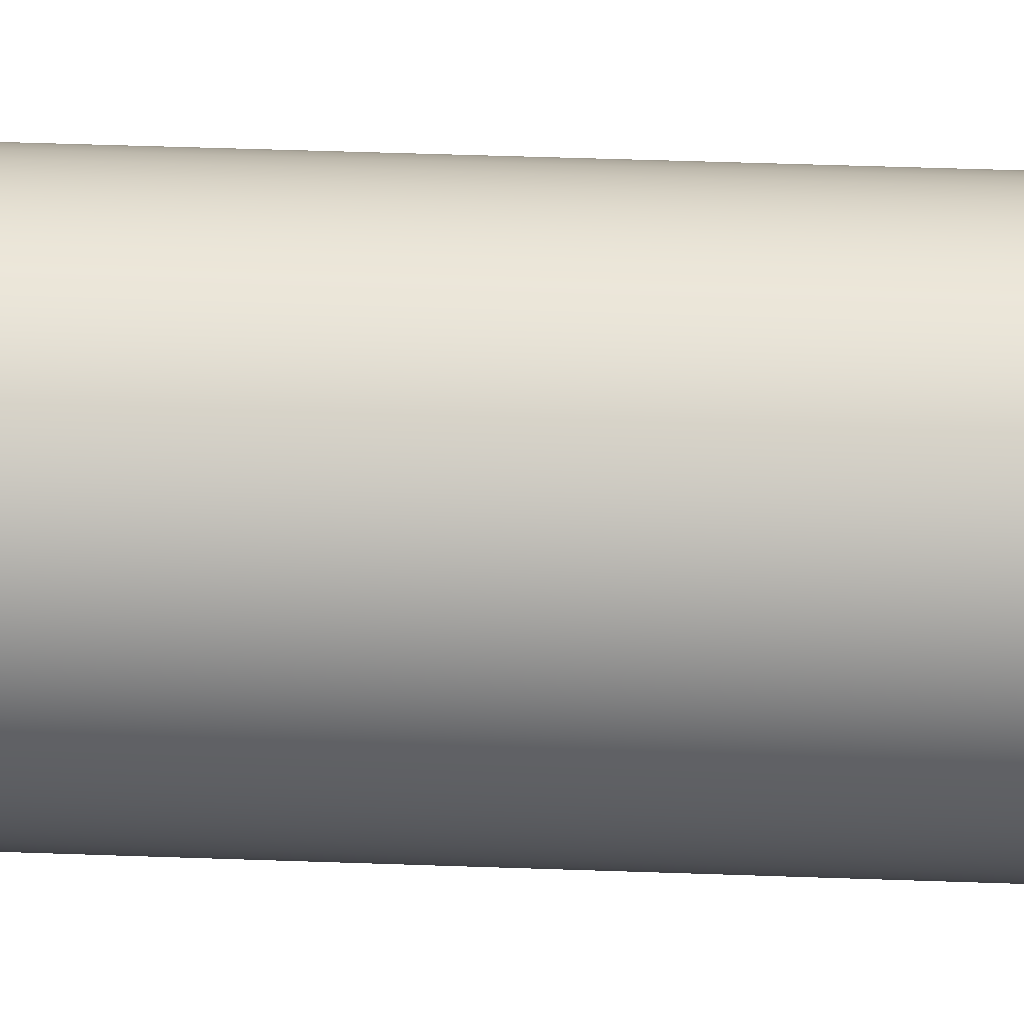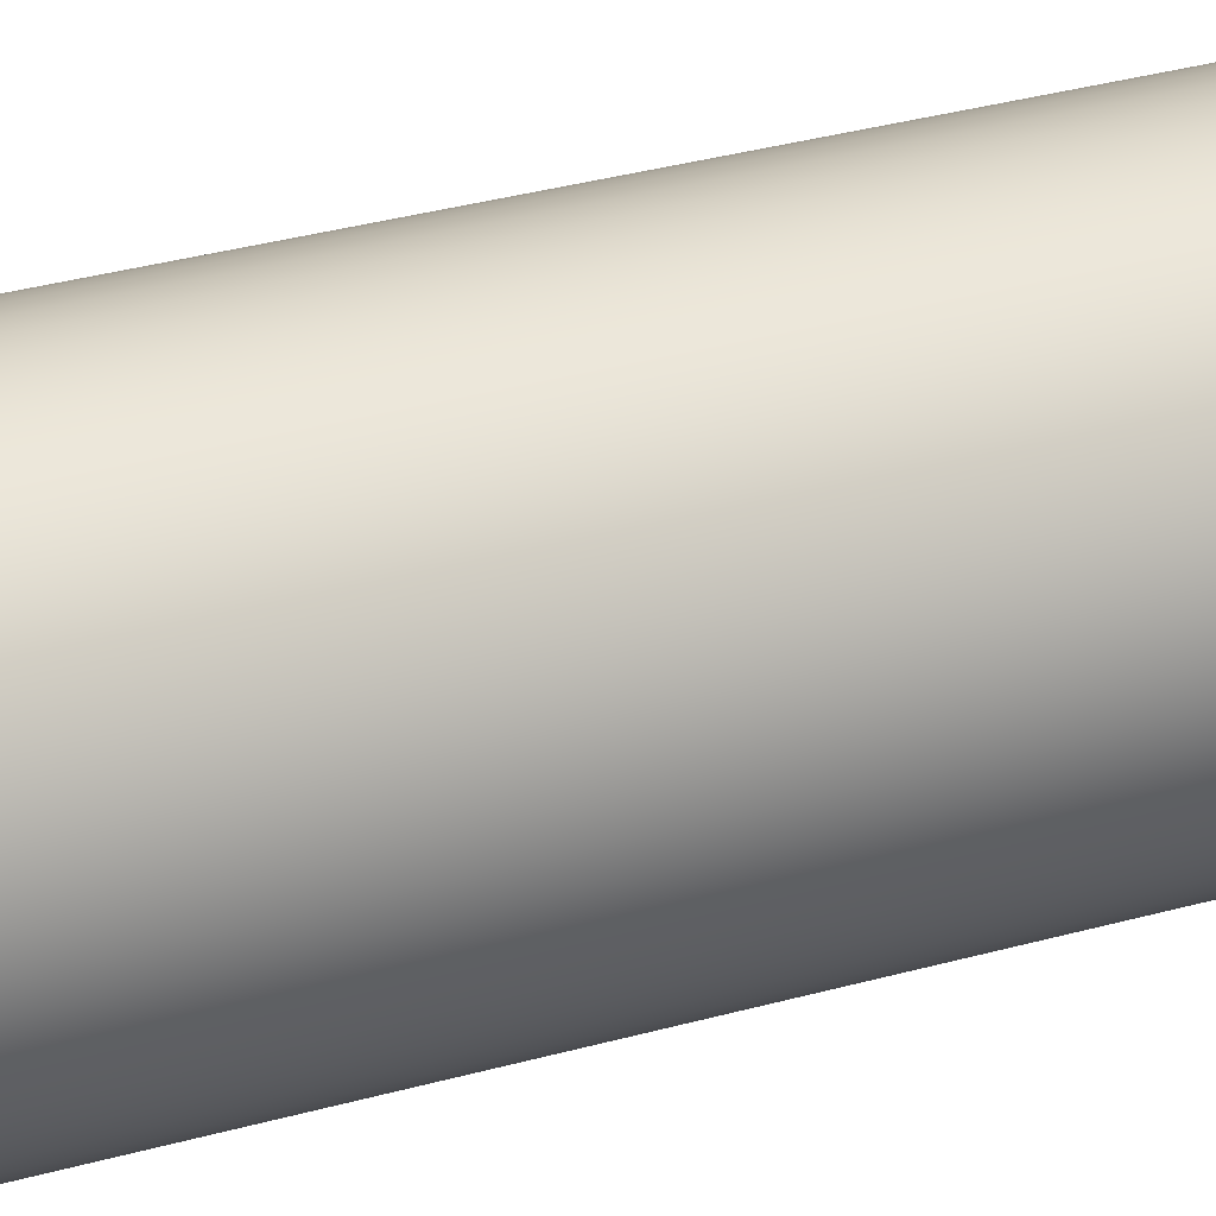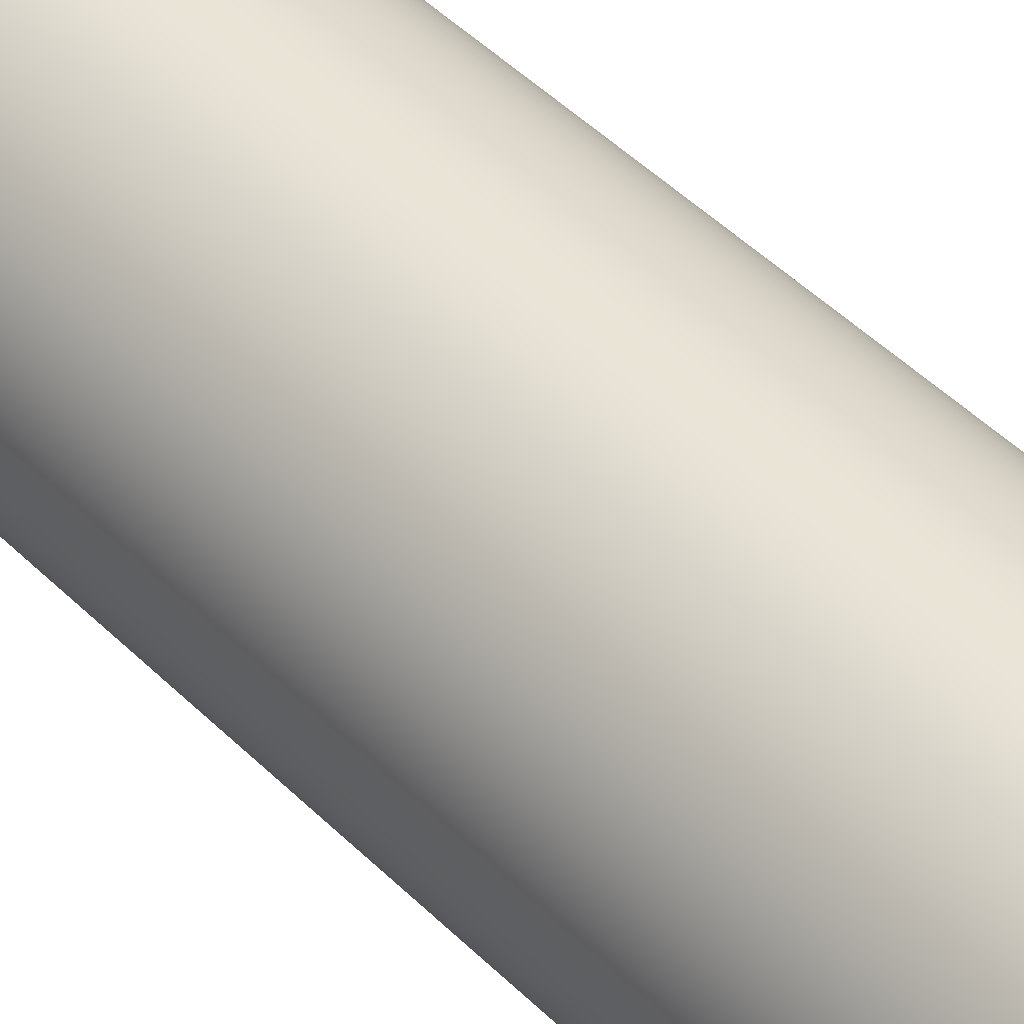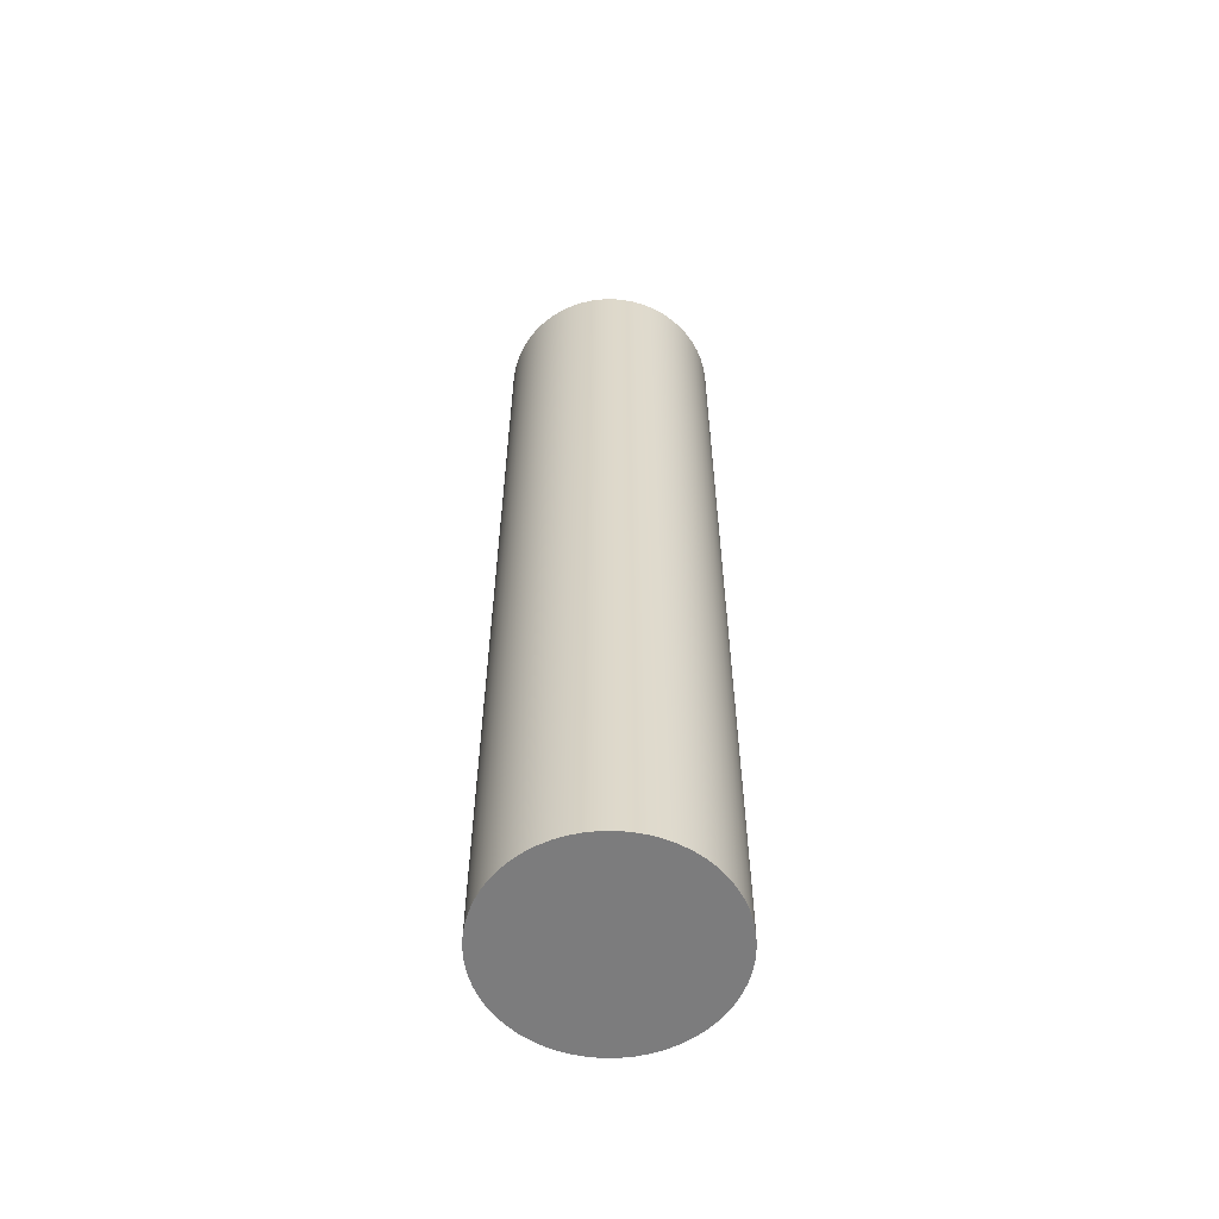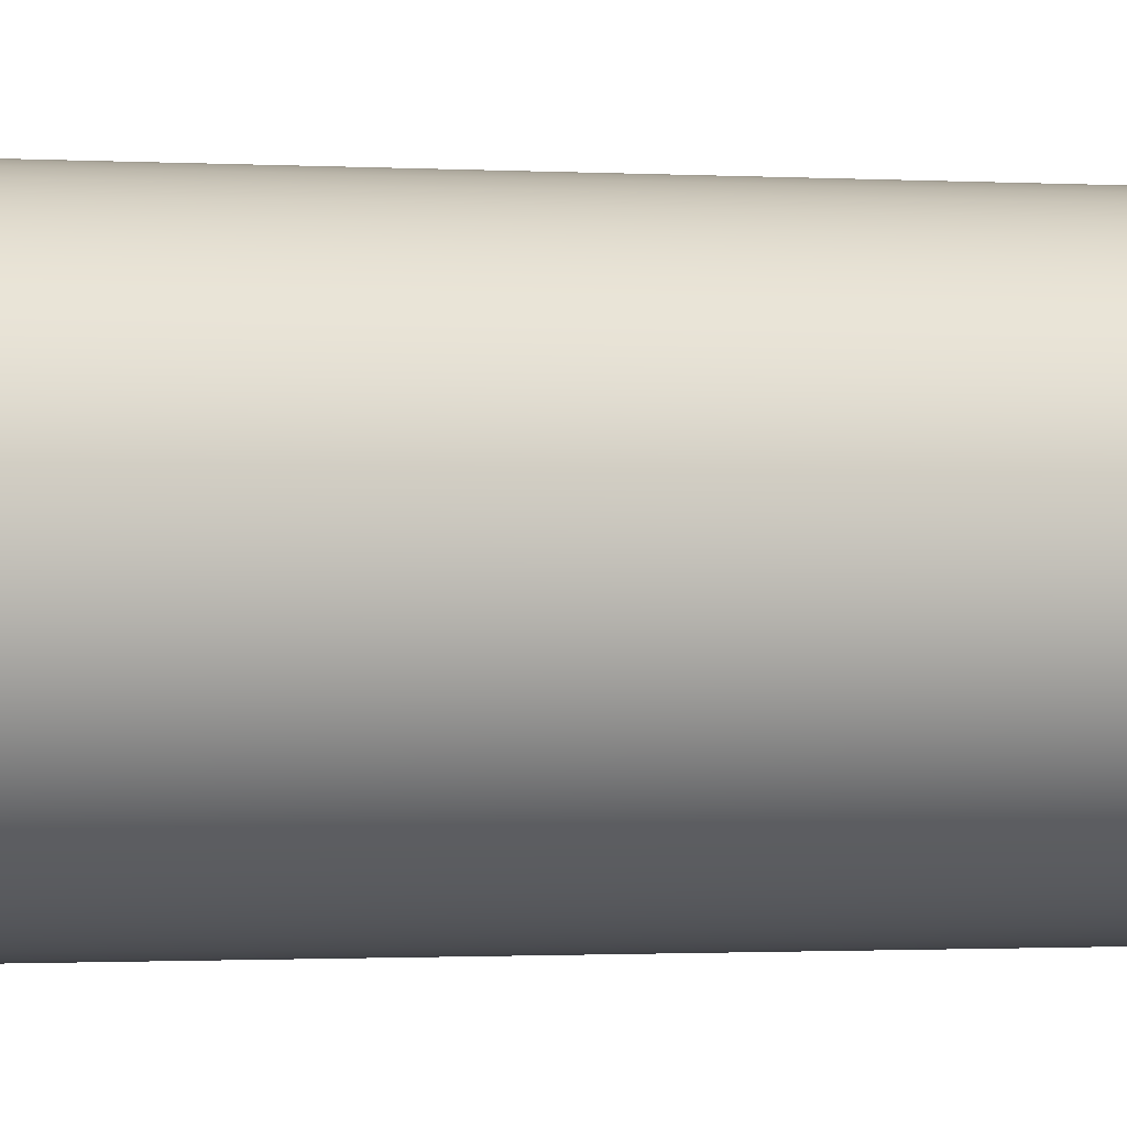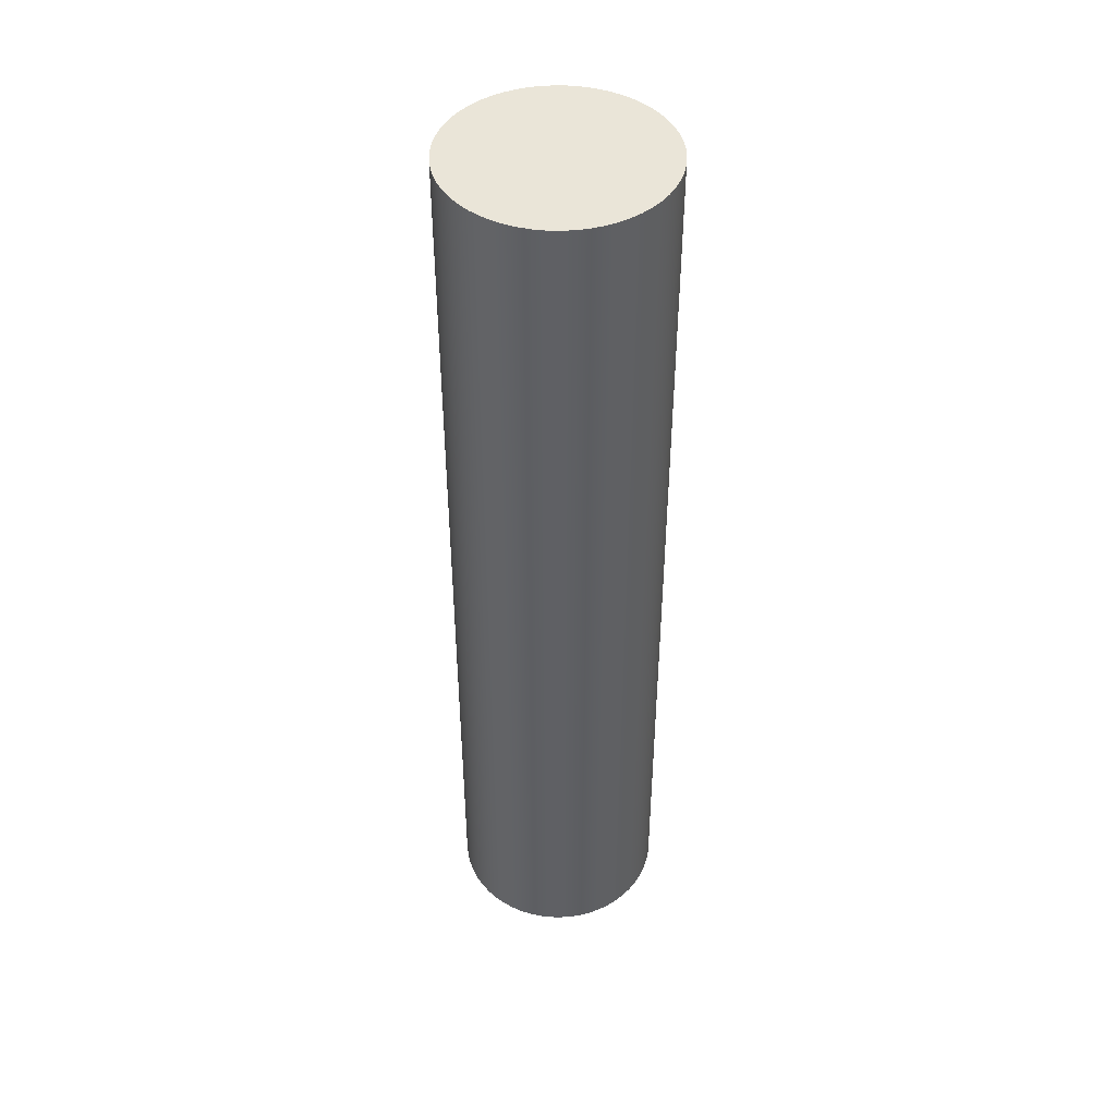
<metadata>
{"format":"obj","ext":"obj","renderer":"f3d","projection":"perspective","resolution":1024,"background":"white","views":[{"elev":42.6,"azim":-87.5,"up":"+Z"},{"elev":28.9,"azim":66.3,"up":"+Z"},{"elev":43.8,"azim":-40.4,"up":"+Z"},{"elev":-58.8,"azim":-111.0,"up":"+Y"},{"elev":-0.7,"azim":-109.3,"up":"+Z"},{"elev":45.3,"azim":175.6,"up":"+Y"}]}
</metadata>
<code>
g Part 1
o mesh0
v -0.008947 -0.04 0.0009731
v -0.008947 0.04 0.0009731
v -0.009 0.04 0
v -0.00879 -0.04 0.001935
v -0.009 -0.04 0
v -0.00879 0.04 0.001935
v -0.008947 0.04 -0.0009731
v -0.008529 -0.04 0.002874
v -0.008529 0.04 0.002874
v -0.008168 -0.04 0.003779
v -0.008168 0.04 0.003779
v -0.007712 -0.04 0.00464
v -0.007712 0.04 0.00464
v -0.007165 -0.04 0.005447
v -0.007165 0.04 0.005447
v -0.006534 -0.04 0.006189
v -0.006534 0.04 0.006189
v -0.005826 -0.04 0.006859
v -0.005826 0.04 0.006859
v -0.005051 -0.04 0.007449
v -0.005051 0.04 0.007449
v -0.004216 -0.04 0.007952
v -0.004216 0.04 0.007952
v -0.003331 -0.04 0.008361
v -0.003331 0.04 0.008361
v -0.002408 -0.04 0.008672
v -0.002408 0.04 0.008672
v -0.001456 -0.04 0.008881
v -0.001456 0.04 0.008881
v -0.0004872 -0.04 0.008987
v -0.0004872 0.04 0.008987
v 0.0004872 -0.04 0.008987
v 0.0004872 0.04 0.008987
v 0.001456 -0.04 0.008881
v 0.001456 0.04 0.008881
v 0.002408 -0.04 0.008672
v 0.002408 0.04 0.008672
v 0.003331 -0.04 0.008361
v 0.003331 0.04 0.008361
v 0.004216 -0.04 0.007952
v 0.004216 0.04 0.007952
v 0.005051 -0.04 0.007449
v 0.005051 0.04 0.007449
v 0.005826 -0.04 0.006859
v 0.005826 0.04 0.006859
v 0.006534 -0.04 0.006189
v 0.006534 0.04 0.006189
v 0.007165 -0.04 0.005447
v 0.007165 0.04 0.005447
v 0.007712 -0.04 0.00464
v 0.007712 0.04 0.00464
v 0.008168 -0.04 0.003779
v 0.008168 0.04 0.003779
v 0.008529 -0.04 0.002874
v 0.008529 0.04 0.002874
v 0.00879 -0.04 0.001935
v 0.00879 0.04 0.001935
v 0.008947 -0.04 0.0009731
v 0.008947 0.04 0.0009731
v 0.009 -0.04 3.307e-18
v 0.009 0.04 1.102e-18
v 0.008947 -0.04 -0.0009731
v 0.008947 0.04 -0.0009731
v 0.00879 -0.04 -0.001935
v 0.00879 0.04 -0.001935
v 0.008529 -0.04 -0.002874
v 0.008529 0.04 -0.002874
v 0.008168 -0.04 -0.003779
v 0.008168 0.04 -0.003779
v 0.007712 -0.04 -0.00464
v 0.007712 0.04 -0.00464
v 0.007165 -0.04 -0.005447
v 0.007165 0.04 -0.005447
v 0.006534 -0.04 -0.006189
v 0.006534 0.04 -0.006189
v 0.005826 -0.04 -0.006859
v 0.005826 0.04 -0.006859
v 0.005051 -0.04 -0.007449
v 0.005051 0.04 -0.007449
v 0.004216 -0.04 -0.007952
v 0.004216 0.04 -0.007952
v 0.003331 -0.04 -0.008361
v 0.003331 0.04 -0.008361
v 0.002408 -0.04 -0.008672
v 0.002408 0.04 -0.008672
v 0.001456 -0.04 -0.008881
v 0.001456 0.04 -0.008881
v 0.0004872 -0.04 -0.008987
v 0.0004872 0.04 -0.008987
v -0.0004872 -0.04 -0.008987
v -0.0004872 0.04 -0.008987
v -0.001456 -0.04 -0.008881
v -0.001456 0.04 -0.008881
v -0.002408 -0.04 -0.008672
v -0.002408 0.04 -0.008672
v -0.003331 -0.04 -0.008361
v -0.003331 0.04 -0.008361
v -0.004216 -0.04 -0.007952
v -0.004216 0.04 -0.007952
v -0.005051 -0.04 -0.007449
v -0.005051 0.04 -0.007449
v -0.005826 -0.04 -0.006859
v -0.005826 0.04 -0.006859
v -0.006534 -0.04 -0.006189
v -0.006534 0.04 -0.006189
v -0.007165 -0.04 -0.005447
v -0.007165 0.04 -0.005447
v -0.007712 -0.04 -0.00464
v -0.007712 0.04 -0.00464
v -0.008168 -0.04 -0.003779
v -0.008168 0.04 -0.003779
v -0.008529 -0.04 -0.002874
v -0.008529 0.04 -0.002874
v -0.00879 -0.04 -0.001935
v -0.00879 0.04 -0.001935
v -0.008947 -0.04 -0.0009731
f 1 2 3
f 2 1 4
f 3 5 1
f 4 6 2
f 5 3 7
f 6 4 8
f 8 9 6
f 9 8 10
f 10 11 9
f 11 10 12
f 12 13 11
f 13 12 14
f 14 15 13
f 15 14 16
f 16 17 15
f 17 16 18
f 18 19 17
f 19 18 20
f 20 21 19
f 21 20 22
f 22 23 21
f 23 22 24
f 24 25 23
f 25 24 26
f 26 27 25
f 27 26 28
f 28 29 27
f 29 28 30
f 30 31 29
f 31 30 32
f 32 33 31
f 33 32 34
f 34 35 33
f 35 34 36
f 36 37 35
f 37 36 38
f 38 39 37
f 39 38 40
f 40 41 39
f 41 40 42
f 42 43 41
f 43 42 44
f 44 45 43
f 45 44 46
f 46 47 45
f 47 46 48
f 48 49 47
f 49 48 50
f 50 51 49
f 51 50 52
f 52 53 51
f 53 52 54
f 54 55 53
f 55 54 56
f 56 57 55
f 57 56 58
f 58 59 57
f 59 58 60
f 60 61 59
f 61 60 62
f 62 63 61
f 63 62 64
f 64 65 63
f 65 64 66
f 66 67 65
f 67 66 68
f 68 69 67
f 69 68 70
f 70 71 69
f 71 70 72
f 72 73 71
f 73 72 74
f 74 75 73
f 75 74 76
f 76 77 75
f 77 76 78
f 78 79 77
f 79 78 80
f 80 81 79
f 81 80 82
f 82 83 81
f 83 82 84
f 84 85 83
f 85 84 86
f 86 87 85
f 87 86 88
f 88 89 87
f 89 88 90
f 90 91 89
f 91 90 92
f 92 93 91
f 93 92 94
f 94 95 93
f 95 94 96
f 96 97 95
f 97 96 98
f 98 99 97
f 99 98 100
f 100 101 99
f 101 100 102
f 102 103 101
f 103 102 104
f 104 105 103
f 105 104 106
f 106 107 105
f 107 106 108
f 108 109 107
f 109 108 110
f 110 111 109
f 111 110 112
f 112 113 111
f 113 112 114
f 114 115 113
f 115 114 116
f 116 7 115
f 7 116 5
o mesh1
v 0 -0.04 0
v 0.008947 -0.04 0.0009731
v 0.00879 -0.04 0.001935
v 0.009 -0.04 3.307e-18
v 0.008529 -0.04 0.002874
v 0.008168 -0.04 0.003779
v 0.007712 -0.04 0.00464
v 0.007165 -0.04 0.005447
v 0.006534 -0.04 0.006189
v 0.005826 -0.04 0.006859
v 0.005051 -0.04 0.007449
v 0.004216 -0.04 0.007952
v 0.003331 -0.04 0.008361
v 0.002408 -0.04 0.008672
v 0.001456 -0.04 0.008881
v 0.0004872 -0.04 0.008987
v -0.0004872 -0.04 0.008987
v -0.001456 -0.04 0.008881
v -0.002408 -0.04 0.008672
v -0.003331 -0.04 0.008361
v -0.004216 -0.04 0.007952
v -0.005051 -0.04 0.007449
v -0.005826 -0.04 0.006859
v -0.006534 -0.04 0.006189
v -0.007165 -0.04 0.005447
v -0.007712 -0.04 0.00464
v -0.008168 -0.04 0.003779
v -0.008529 -0.04 0.002874
v -0.00879 -0.04 0.001935
v -0.008947 -0.04 0.0009731
v -0.009 -0.04 0
v -0.008947 -0.04 -0.0009731
v -0.00879 -0.04 -0.001935
v -0.008529 -0.04 -0.002874
v -0.008168 -0.04 -0.003779
v -0.007712 -0.04 -0.00464
v -0.007165 -0.04 -0.005447
v -0.006534 -0.04 -0.006189
v -0.005826 -0.04 -0.006859
v -0.005051 -0.04 -0.007449
v -0.004216 -0.04 -0.007952
v -0.003331 -0.04 -0.008361
v -0.002408 -0.04 -0.008672
v -0.001456 -0.04 -0.008881
v -0.0004872 -0.04 -0.008987
v 0.0004872 -0.04 -0.008987
v 0.001456 -0.04 -0.008881
v 0.002408 -0.04 -0.008672
v 0.003331 -0.04 -0.008361
v 0.004216 -0.04 -0.007952
v 0.005051 -0.04 -0.007449
v 0.005826 -0.04 -0.006859
v 0.006534 -0.04 -0.006189
v 0.007165 -0.04 -0.005447
v 0.007712 -0.04 -0.00464
v 0.008168 -0.04 -0.003779
v 0.008529 -0.04 -0.002874
v 0.00879 -0.04 -0.001935
v 0.008947 -0.04 -0.0009731
f 117 118 119
f 120 118 117
f 119 121 117
f 121 122 117
f 122 123 117
f 123 124 117
f 124 125 117
f 125 126 117
f 126 127 117
f 127 128 117
f 128 129 117
f 129 130 117
f 130 131 117
f 131 132 117
f 132 133 117
f 133 134 117
f 134 135 117
f 135 136 117
f 136 137 117
f 137 138 117
f 138 139 117
f 139 140 117
f 140 141 117
f 141 142 117
f 142 143 117
f 143 144 117
f 144 145 117
f 145 146 117
f 146 147 117
f 147 148 117
f 148 149 117
f 149 150 117
f 150 151 117
f 151 152 117
f 152 153 117
f 153 154 117
f 154 155 117
f 155 156 117
f 156 157 117
f 157 158 117
f 158 159 117
f 159 160 117
f 160 161 117
f 161 162 117
f 162 163 117
f 163 164 117
f 164 165 117
f 165 166 117
f 166 167 117
f 167 168 117
f 168 169 117
f 169 170 117
f 170 171 117
f 171 172 117
f 172 173 117
f 173 174 117
f 174 175 117
f 175 120 117
o mesh2
v 0 0.04 0
v 0.008947 0.04 -0.0009731
v 0.00879 0.04 -0.001935
v 0.009 0.04 1.102e-18
v 0.008529 0.04 -0.002874
v 0.008168 0.04 -0.003779
v 0.007712 0.04 -0.00464
v 0.007165 0.04 -0.005447
v 0.006534 0.04 -0.006189
v 0.005826 0.04 -0.006859
v 0.005051 0.04 -0.007449
v 0.004216 0.04 -0.007952
v 0.003331 0.04 -0.008361
v 0.002408 0.04 -0.008672
v 0.001456 0.04 -0.008881
v 0.0004872 0.04 -0.008987
v -0.0004872 0.04 -0.008987
v -0.001456 0.04 -0.008881
v -0.002408 0.04 -0.008672
v -0.003331 0.04 -0.008361
v -0.004216 0.04 -0.007952
v -0.005051 0.04 -0.007449
v -0.005826 0.04 -0.006859
v -0.006534 0.04 -0.006189
v -0.007165 0.04 -0.005447
v -0.007712 0.04 -0.00464
v -0.008168 0.04 -0.003779
v -0.008529 0.04 -0.002874
v -0.00879 0.04 -0.001935
v -0.008947 0.04 -0.0009731
v -0.009 0.04 0
v -0.008947 0.04 0.0009731
v -0.00879 0.04 0.001935
v -0.008529 0.04 0.002874
v -0.008168 0.04 0.003779
v -0.007712 0.04 0.00464
v -0.007165 0.04 0.005447
v -0.006534 0.04 0.006189
v -0.005826 0.04 0.006859
v -0.005051 0.04 0.007449
v -0.004216 0.04 0.007952
v -0.003331 0.04 0.008361
v -0.002408 0.04 0.008672
v -0.001456 0.04 0.008881
v -0.0004872 0.04 0.008987
v 0.0004872 0.04 0.008987
v 0.001456 0.04 0.008881
v 0.002408 0.04 0.008672
v 0.003331 0.04 0.008361
v 0.004216 0.04 0.007952
v 0.005051 0.04 0.007449
v 0.005826 0.04 0.006859
v 0.006534 0.04 0.006189
v 0.007165 0.04 0.005447
v 0.007712 0.04 0.00464
v 0.008168 0.04 0.003779
v 0.008529 0.04 0.002874
v 0.00879 0.04 0.001935
v 0.008947 0.04 0.0009731
f 176 177 178
f 179 177 176
f 178 180 176
f 180 181 176
f 181 182 176
f 182 183 176
f 183 184 176
f 184 185 176
f 185 186 176
f 186 187 176
f 187 188 176
f 188 189 176
f 189 190 176
f 190 191 176
f 191 192 176
f 192 193 176
f 193 194 176
f 194 195 176
f 195 196 176
f 196 197 176
f 197 198 176
f 198 199 176
f 199 200 176
f 200 201 176
f 201 202 176
f 202 203 176
f 203 204 176
f 204 205 176
f 205 206 176
f 206 207 176
f 207 208 176
f 208 209 176
f 209 210 176
f 210 211 176
f 211 212 176
f 212 213 176
f 213 214 176
f 214 215 176
f 215 216 176
f 216 217 176
f 217 218 176
f 218 219 176
f 219 220 176
f 220 221 176
f 221 222 176
f 222 223 176
f 223 224 176
f 224 225 176
f 225 226 176
f 226 227 176
f 227 228 176
f 228 229 176
f 229 230 176
f 230 231 176
f 231 232 176
f 232 233 176
f 233 234 176
f 234 179 176

</code>
